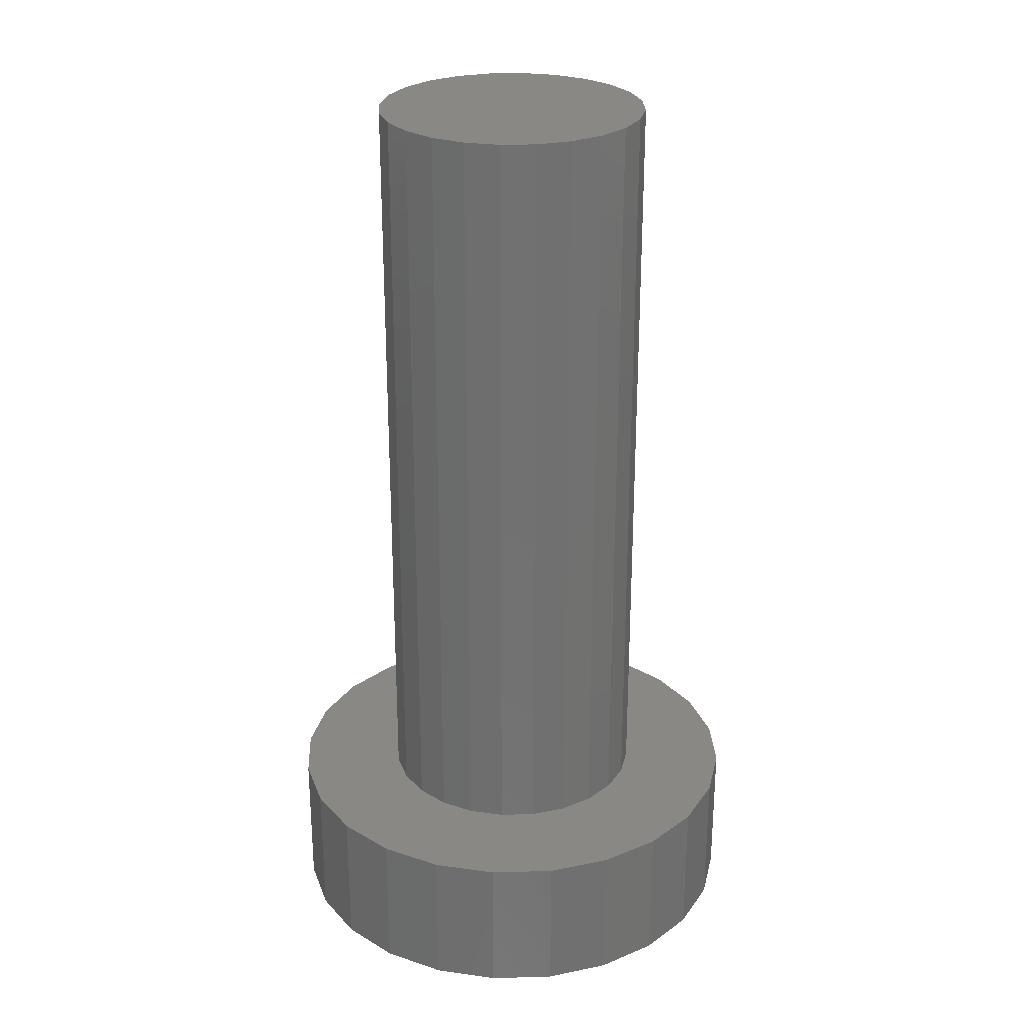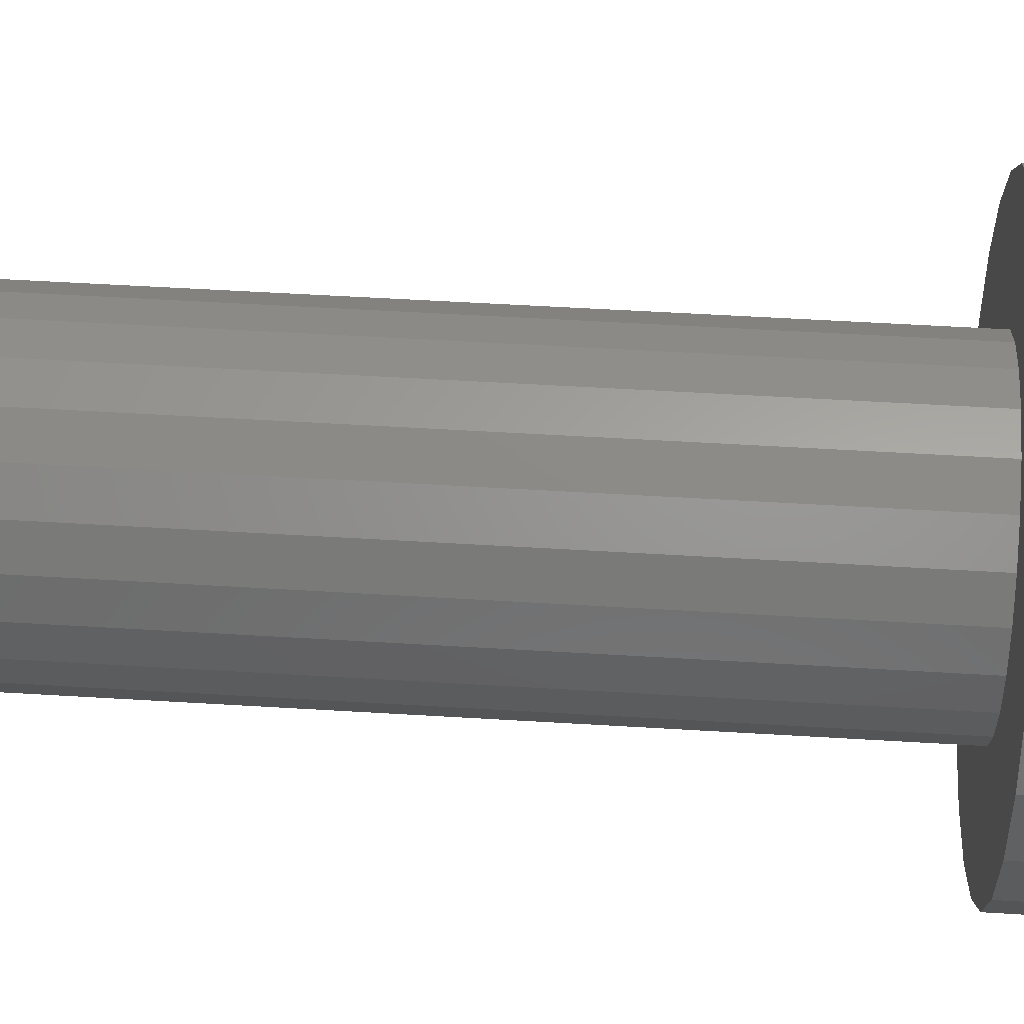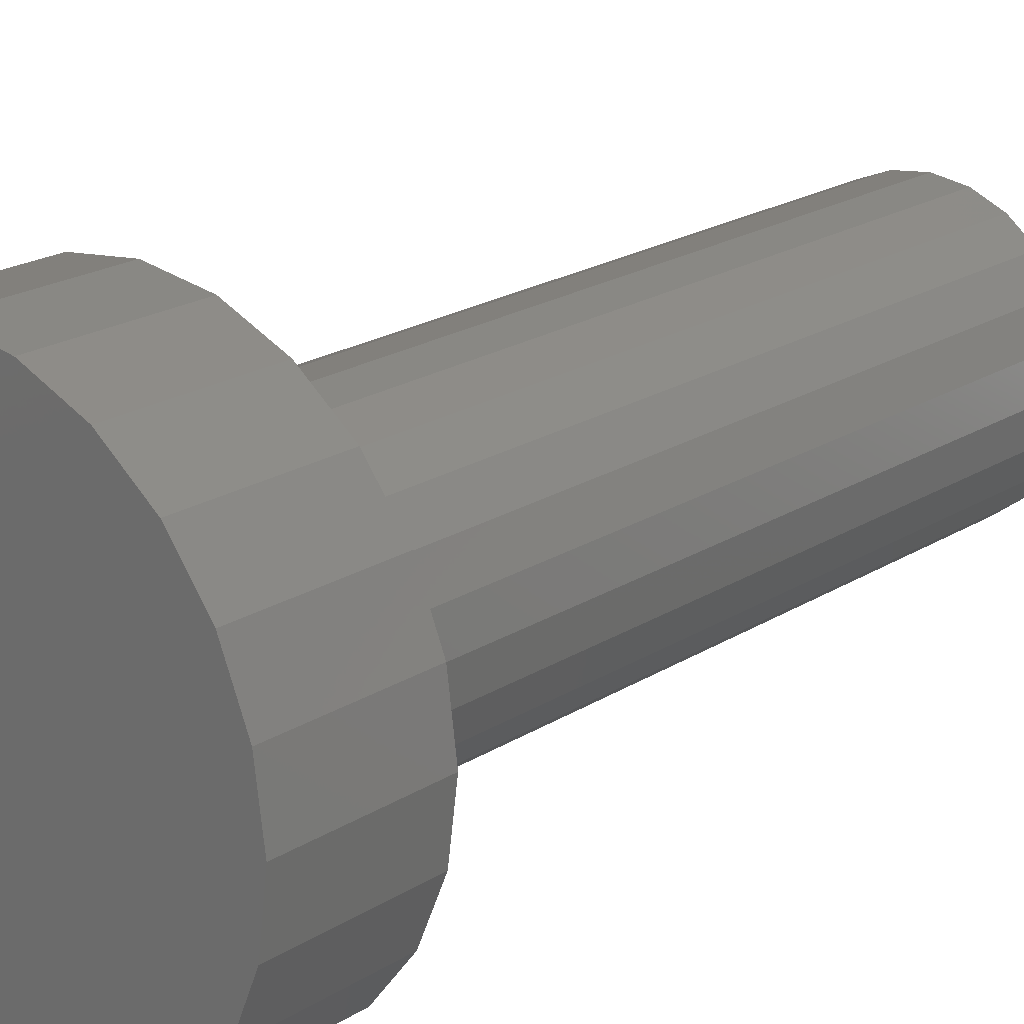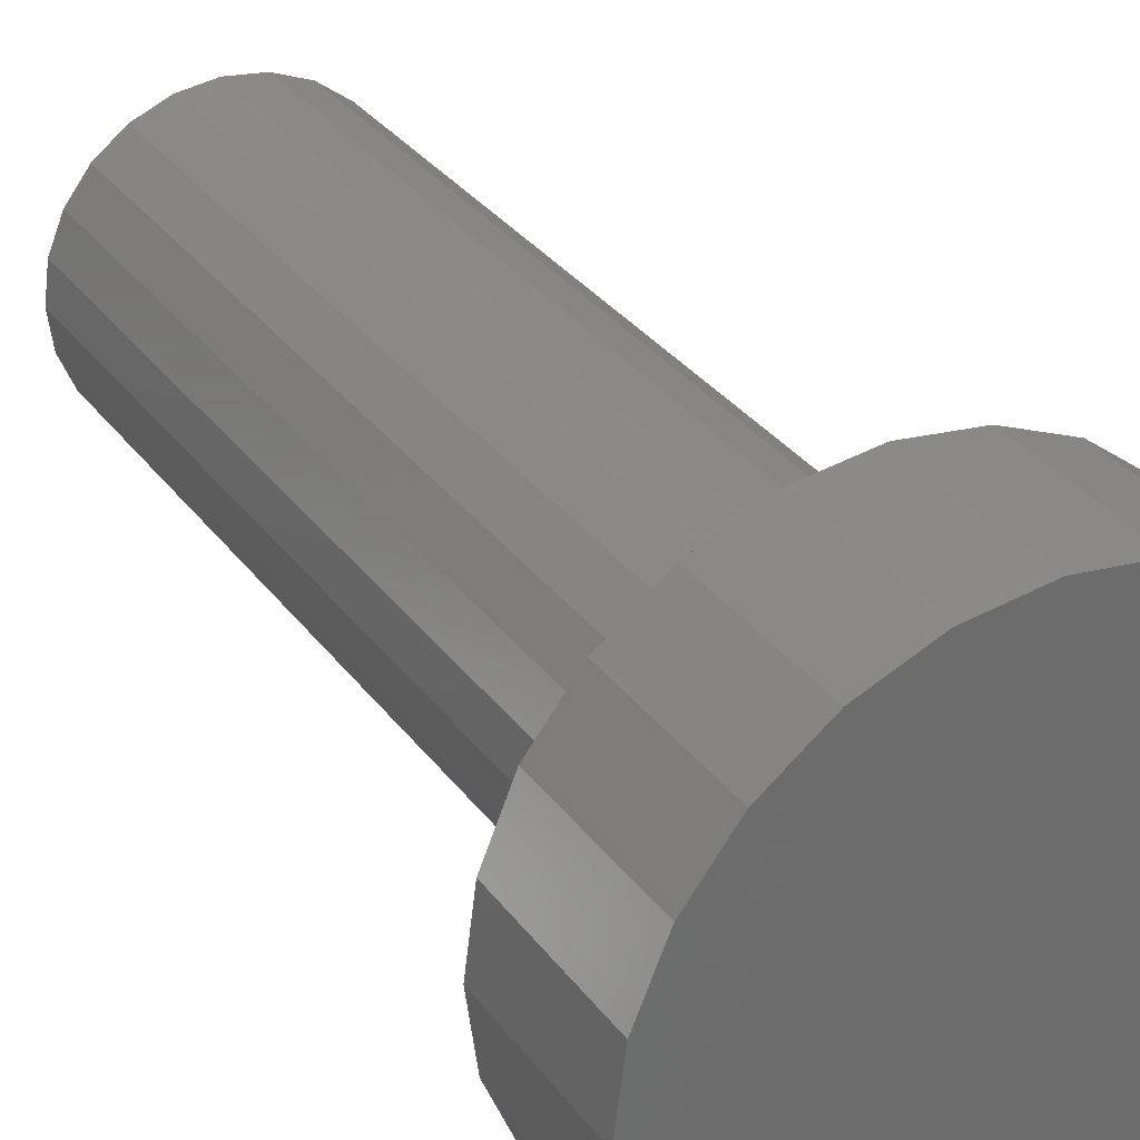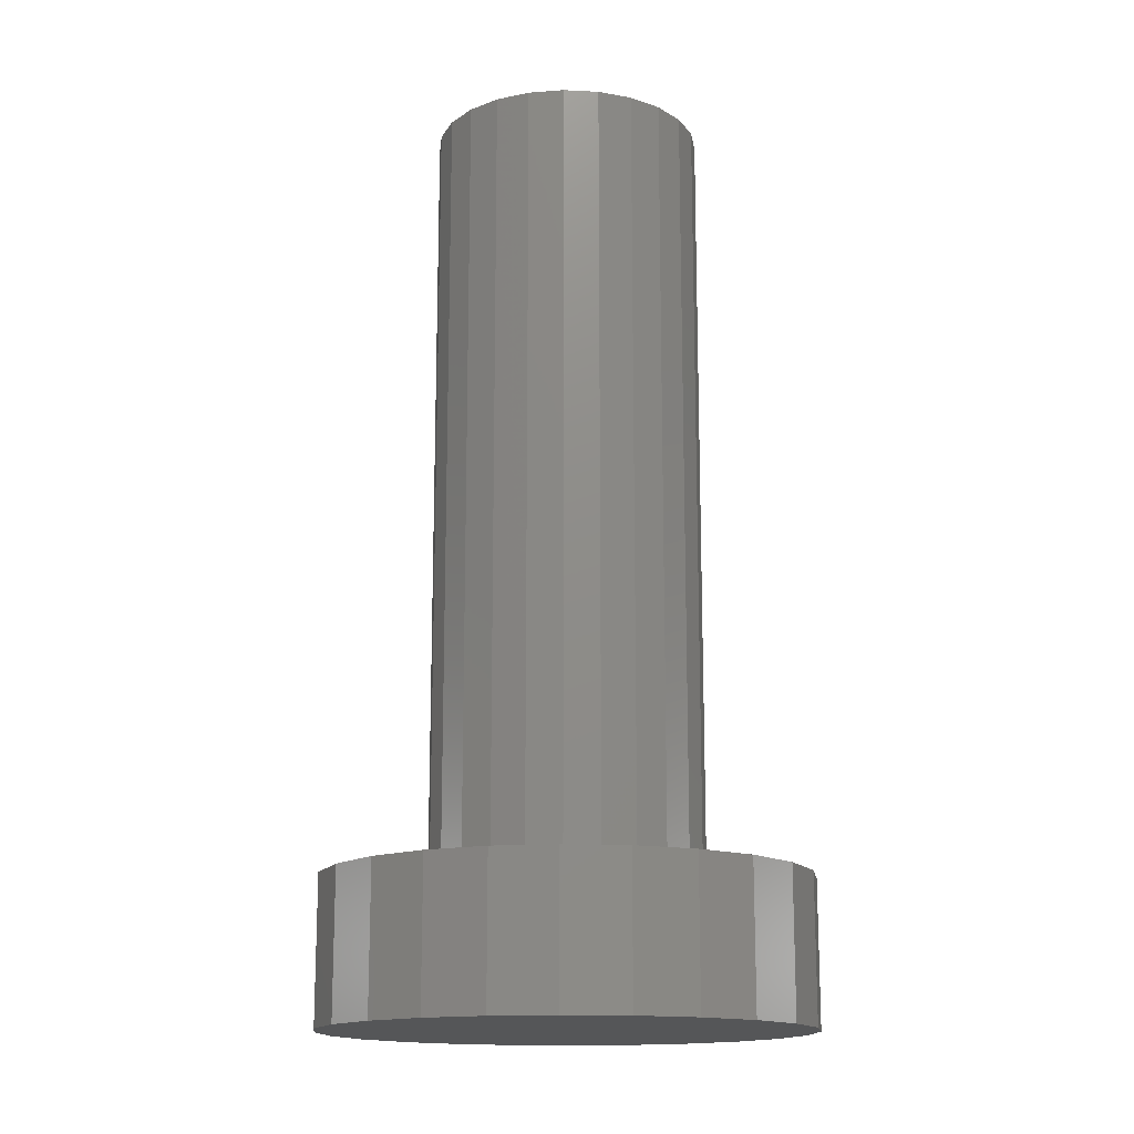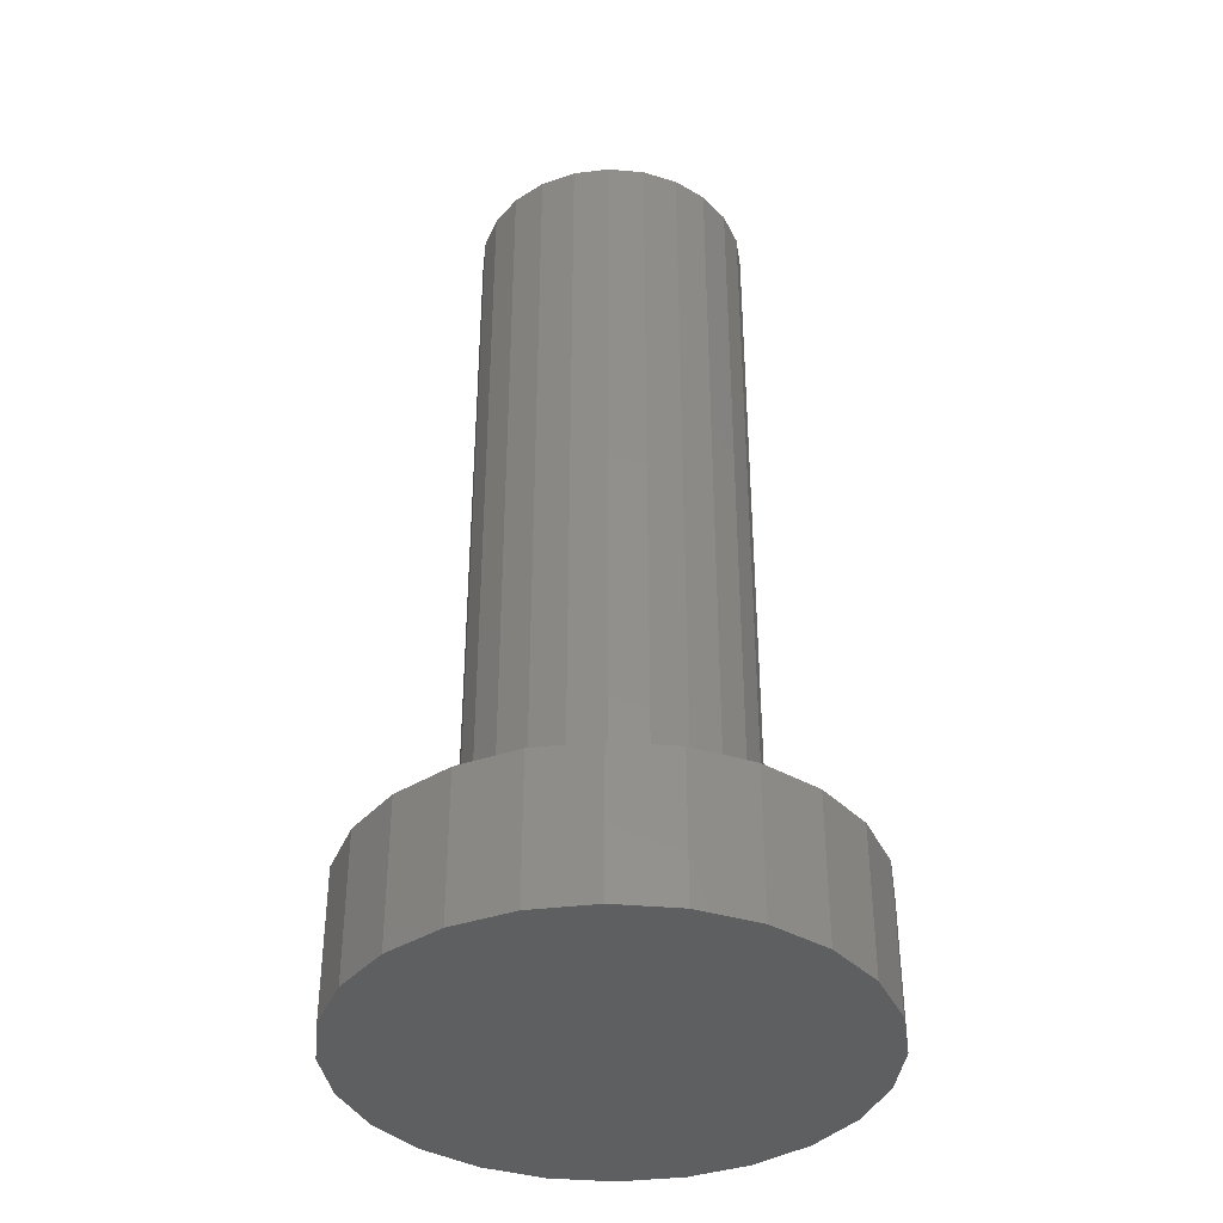
<metadata>
{"format":"stl","ext":"stl","renderer":"f3d","projection":"perspective","resolution":1024,"background":"white","views":[{"elev":26.8,"azim":49.9,"up":"+Z"},{"elev":53.9,"azim":93.7,"up":"+Y"},{"elev":20.9,"azim":-138.2,"up":"+Y"},{"elev":31.6,"azim":150.1,"up":"+Y"},{"elev":-15.3,"azim":-118.5,"up":"+Z"},{"elev":-37.8,"azim":-148.8,"up":"+Z"}]}
</metadata>
<code>
# stl→obj: 96 verts, 188 faces
v -2.415 0.647 0
v -2.415 -0.647 0
v -2.5 3.062e-16 0
v -2.165 -1.25 0
v -2.165 1.25 0
v -1.768 -1.768 0
v -1.768 1.768 0
v -1.25 -2.165 0
v -1.25 2.165 0
v -0.647 -2.415 0
v -0.647 2.415 0
v -4.592e-16 -2.5 0
v 1.531e-16 2.5 0
v 0.647 -2.415 0
v 0.647 2.415 0
v 1.25 -2.165 0
v 1.25 2.165 0
v 1.768 -1.768 0
v 1.768 1.768 0
v 2.165 -1.25 0
v 2.165 1.25 0
v 2.415 -0.647 0
v 2.415 0.647 0
v 2.5 0 0
v -2.415 -0.647 1.5
v -2.415 0.647 1.5
v -2.5 3.062e-16 1.5
v -2.165 -1.25 1.5
v -2.165 1.25 1.5
v -1.768 -1.768 1.5
v -1.768 1.768 1.5
v -1.25 -2.165 1.5
v -1.4 -1.715e-16 1.5
v -1.352 -0.3623 1.5
v -1.212 -0.7 1.5
v -0.647 -2.415 1.5
v -0.9899 -0.9899 1.5
v -0.7 -1.212 1.5
v -0.3623 -1.352 1.5
v -4.592e-16 -2.5 1.5
v 8.573e-17 -1.4 1.5
v 0.647 -2.415 1.5
v 0.3623 -1.352 1.5
v 0.7 -1.212 1.5
v 1.25 -2.165 1.5
v 0.9899 -0.9899 1.5
v 1.212 -0.7 1.5
v 1.352 -0.3623 1.5
v 1.768 -1.768 1.5
v 1.4 0 1.5
v -1.25 2.165 1.5
v -1.352 0.3623 1.5
v -1.212 0.7 1.5
v -0.647 2.415 1.5
v -0.9899 0.9899 1.5
v -0.7 1.212 1.5
v -0.3623 1.352 1.5
v 1.531e-16 2.5 1.5
v -2.572e-16 1.4 1.5
v 0.3623 1.352 1.5
v 0.647 2.415 1.5
v 0.7 1.212 1.5
v 1.25 2.165 1.5
v 0.9899 0.9899 1.5
v 1.212 0.7 1.5
v 1.352 0.3623 1.5
v 1.768 1.768 1.5
v 2.165 -1.25 1.5
v 2.165 1.25 1.5
v 2.415 -0.647 1.5
v 2.415 0.647 1.5
v 2.5 0 1.5
v -1.352 -0.3623 9.5
v -1.352 0.3623 9.5
v -1.4 -1.715e-16 9.5
v -1.212 0.7 9.5
v -1.212 -0.7 9.5
v -0.9899 0.9899 9.5
v -0.9899 -0.9899 9.5
v -0.7 1.212 9.5
v -0.7 -1.212 9.5
v -0.3623 1.352 9.5
v -0.3623 -1.352 9.5
v -2.572e-16 1.4 9.5
v 8.573e-17 -1.4 9.5
v 0.3623 1.352 9.5
v 0.3623 -1.352 9.5
v 0.7 1.212 9.5
v 0.7 -1.212 9.5
v 0.9899 0.9899 9.5
v 0.9899 -0.9899 9.5
v 1.212 0.7 9.5
v 1.212 -0.7 9.5
v 1.352 0.3623 9.5
v 1.352 -0.3623 9.5
v 1.4 -1.088e-30 9.5
f 1 2 3
f 2 1 4
f 4 1 5
f 4 5 6
f 6 5 7
f 6 7 8
f 8 7 9
f 8 9 10
f 10 9 11
f 10 11 12
f 12 11 13
f 12 13 14
f 14 13 15
f 14 15 16
f 16 15 17
f 16 17 18
f 18 17 19
f 18 19 20
f 20 19 21
f 20 21 22
f 22 21 23
f 22 23 24
f 25 26 27
f 26 25 28
f 26 28 29
f 29 28 30
f 29 30 31
f 31 30 32
f 31 32 33
f 33 32 34
f 34 32 35
f 35 32 36
f 35 36 37
f 37 36 38
f 38 36 39
f 39 36 40
f 39 40 41
f 41 40 42
f 41 42 43
f 43 42 44
f 44 42 45
f 44 45 46
f 46 45 47
f 47 45 48
f 48 45 49
f 48 49 50
f 33 51 31
f 51 33 52
f 51 52 53
f 51 53 54
f 54 53 55
f 54 55 56
f 54 56 57
f 54 57 58
f 58 57 59
f 58 59 60
f 58 60 61
f 61 60 62
f 61 62 63
f 63 62 64
f 63 64 65
f 63 65 66
f 63 66 67
f 67 66 50
f 67 50 49
f 67 49 68
f 67 68 69
f 69 68 70
f 69 70 71
f 71 70 72
f 19 69 21
f 69 19 67
f 21 71 23
f 71 21 69
f 23 72 24
f 72 23 71
f 24 70 22
f 70 24 72
f 22 68 20
f 68 22 70
f 20 49 18
f 49 20 68
f 49 16 18
f 16 49 45
f 45 14 16
f 14 45 42
f 42 12 14
f 12 42 40
f 40 10 12
f 10 40 36
f 36 8 10
f 8 36 32
f 32 6 8
f 6 32 30
f 28 6 30
f 6 28 4
f 25 4 28
f 4 25 2
f 27 2 25
f 2 27 3
f 26 3 27
f 3 26 1
f 29 1 26
f 1 29 5
f 31 5 29
f 5 31 7
f 31 9 7
f 9 31 51
f 51 11 9
f 11 51 54
f 54 13 11
f 13 54 58
f 58 15 13
f 15 58 61
f 61 17 15
f 17 61 63
f 63 19 17
f 19 63 67
f 73 74 75
f 74 73 76
f 76 73 77
f 76 77 78
f 78 77 79
f 78 79 80
f 80 79 81
f 80 81 82
f 82 81 83
f 82 83 84
f 84 83 85
f 84 85 86
f 86 85 87
f 86 87 88
f 88 87 89
f 88 89 90
f 90 89 91
f 90 91 92
f 92 91 93
f 92 93 94
f 94 93 95
f 94 95 96
f 50 95 48
f 95 50 96
f 50 94 96
f 94 50 66
f 65 94 66
f 94 65 92
f 64 92 65
f 92 64 90
f 88 64 62
f 64 88 90
f 86 62 60
f 62 86 88
f 84 60 59
f 60 84 86
f 82 59 57
f 59 82 84
f 80 57 56
f 57 80 82
f 78 56 55
f 56 78 80
f 78 53 76
f 53 78 55
f 76 52 74
f 52 76 53
f 74 33 75
f 33 74 52
f 75 34 73
f 34 75 33
f 73 35 77
f 35 73 34
f 77 37 79
f 37 77 35
f 81 37 38
f 37 81 79
f 83 38 39
f 38 83 81
f 85 39 41
f 39 85 83
f 87 41 43
f 41 87 85
f 89 43 44
f 43 89 87
f 91 44 46
f 44 91 89
f 47 91 46
f 91 47 93
f 48 93 47
f 93 48 95

</code>
